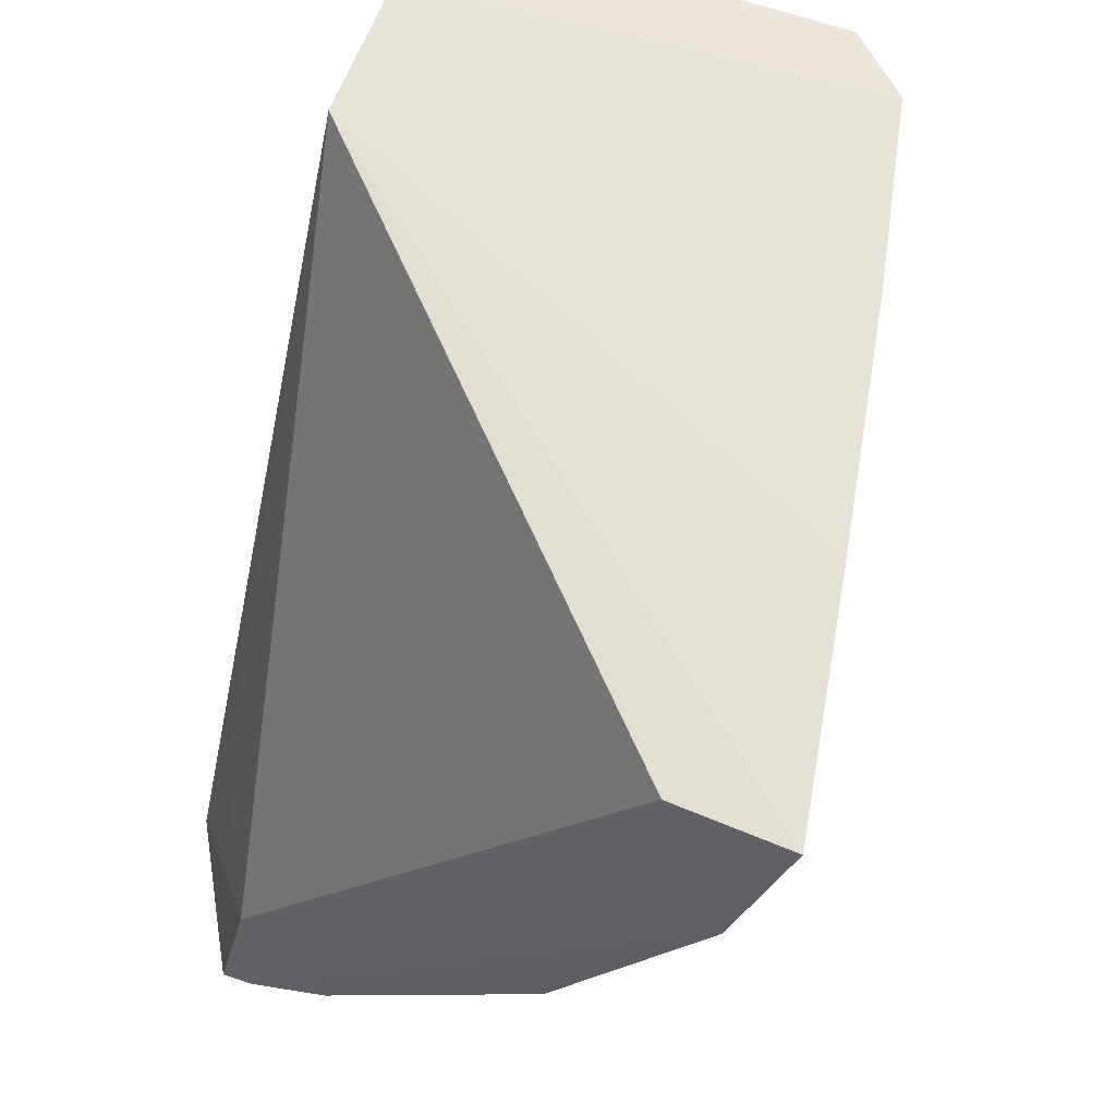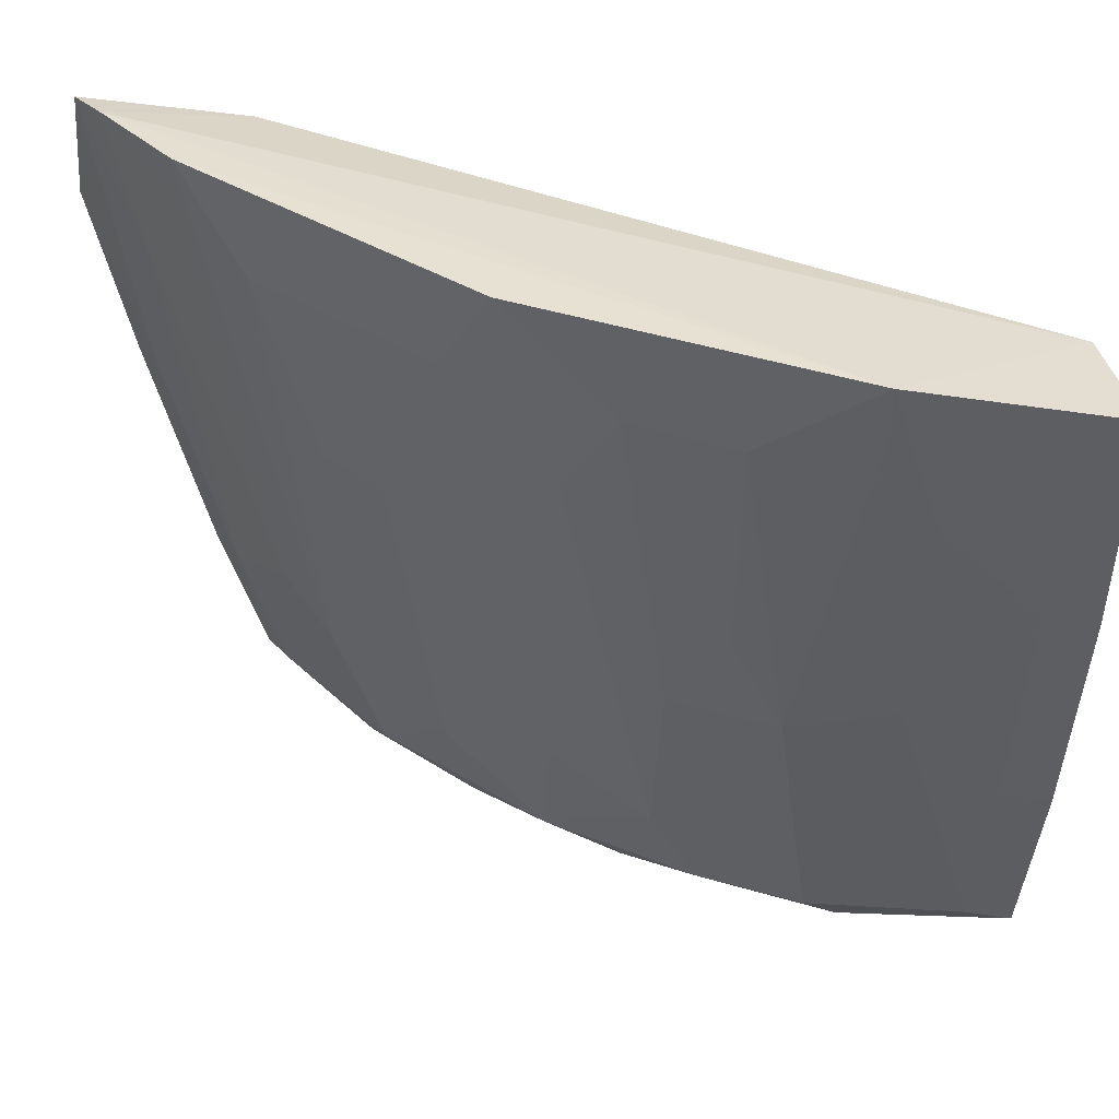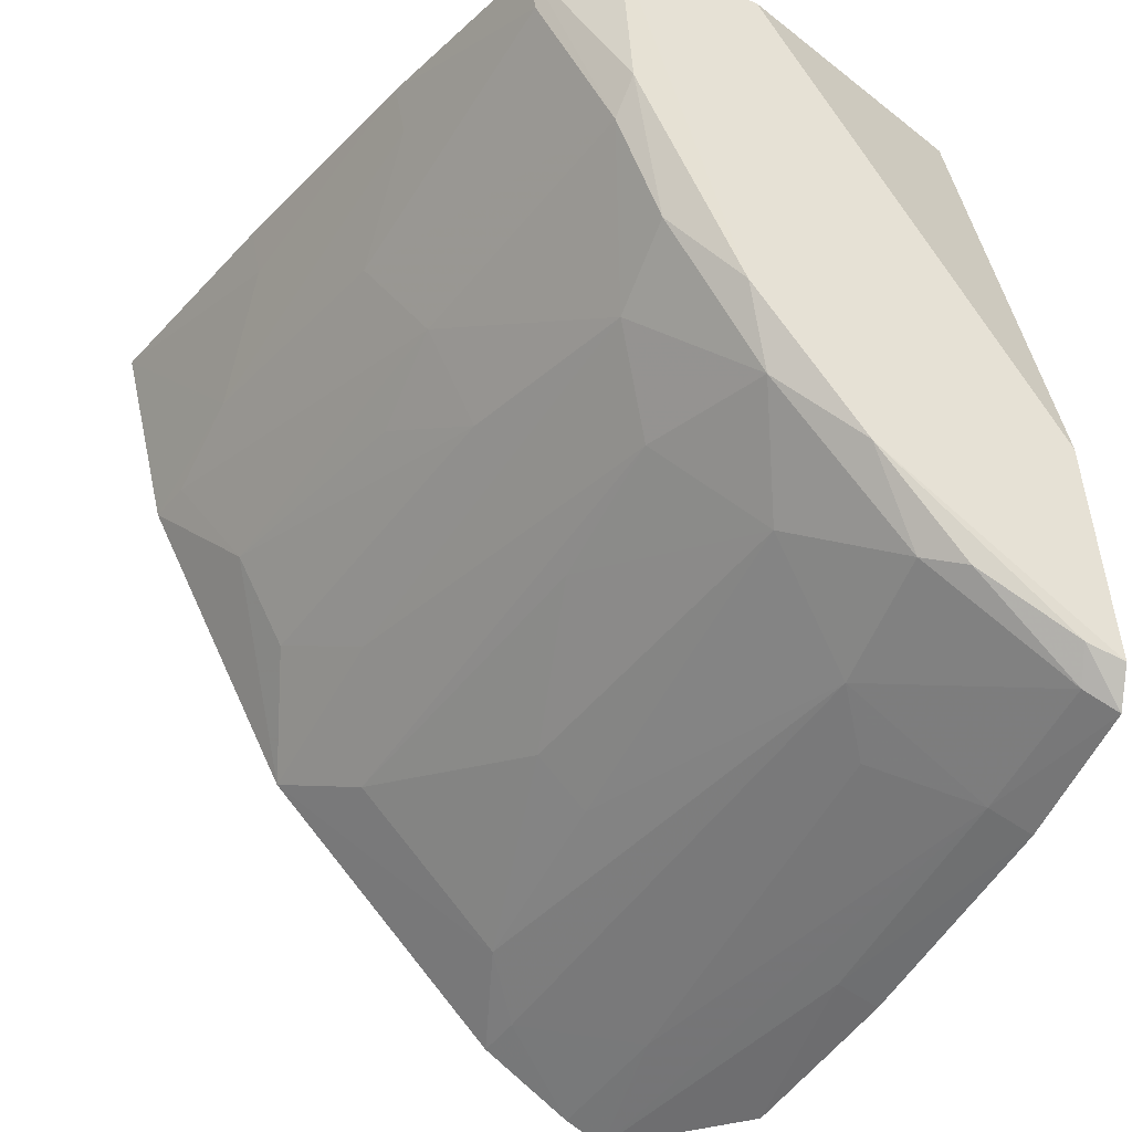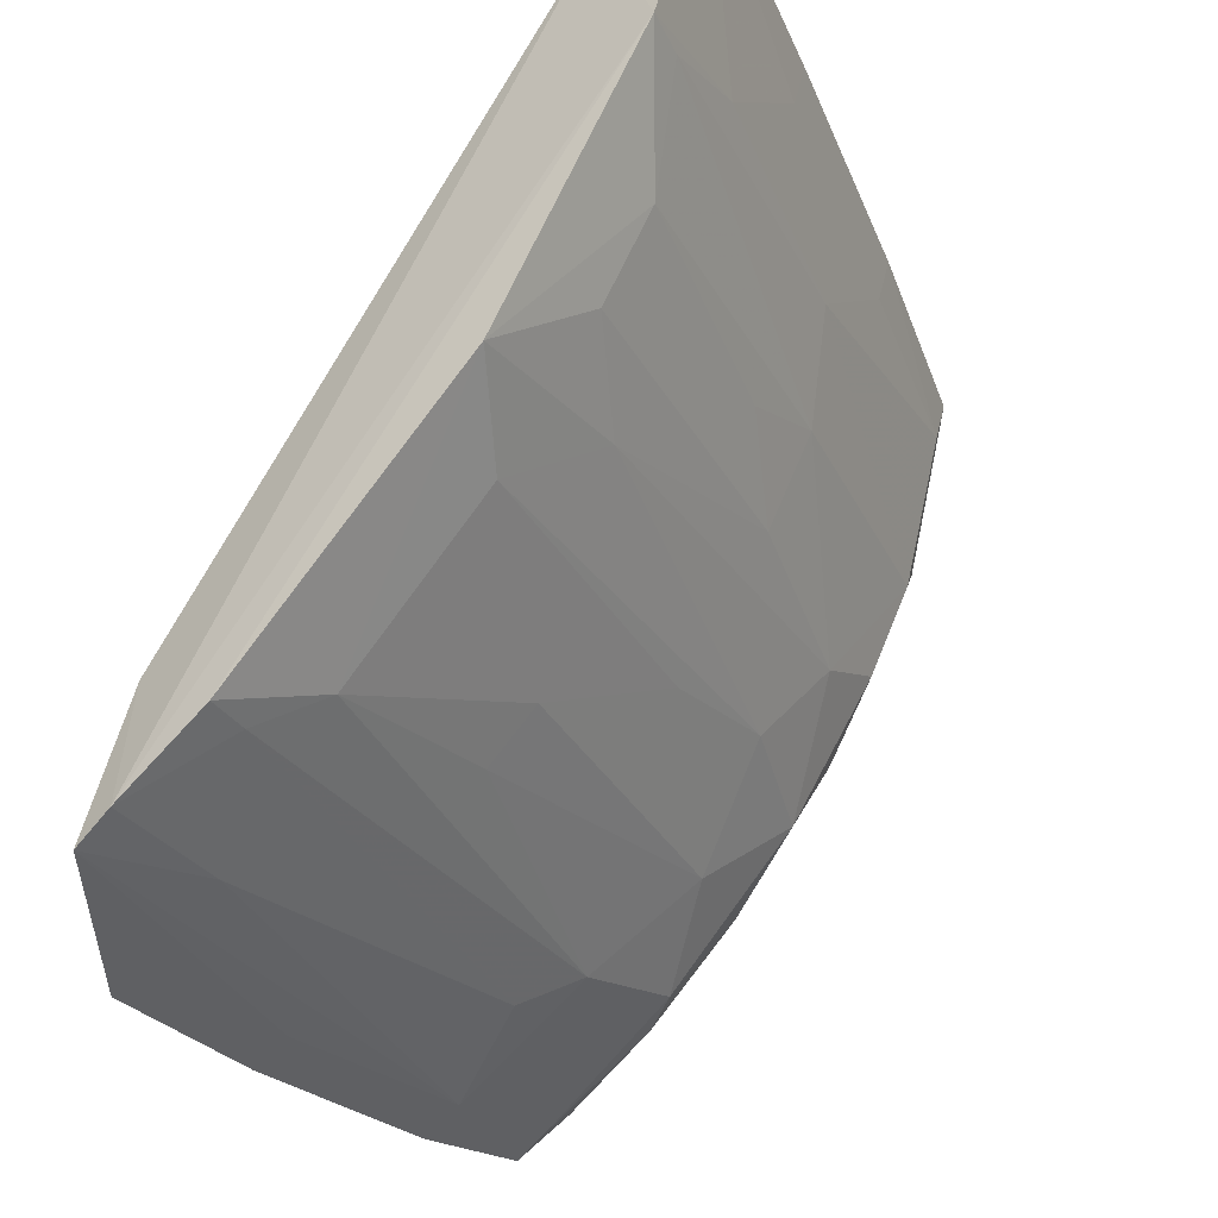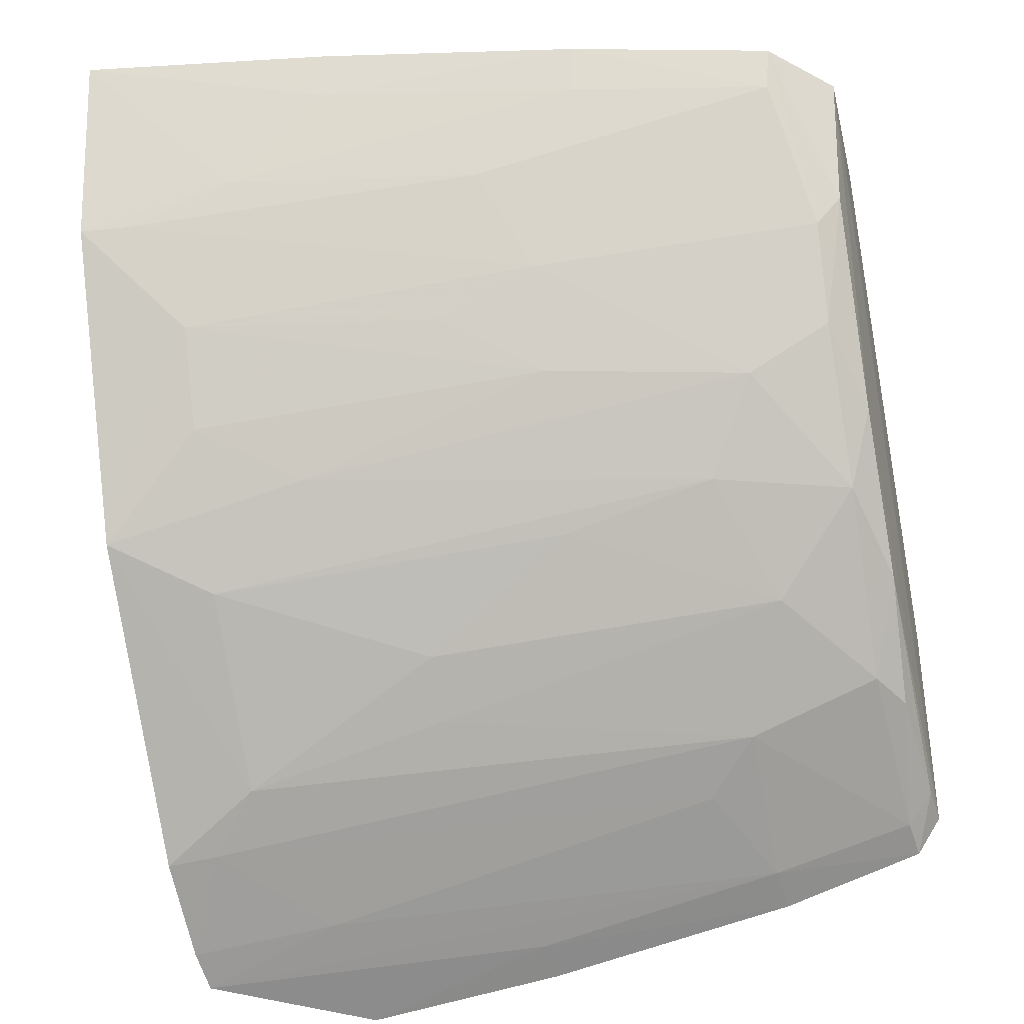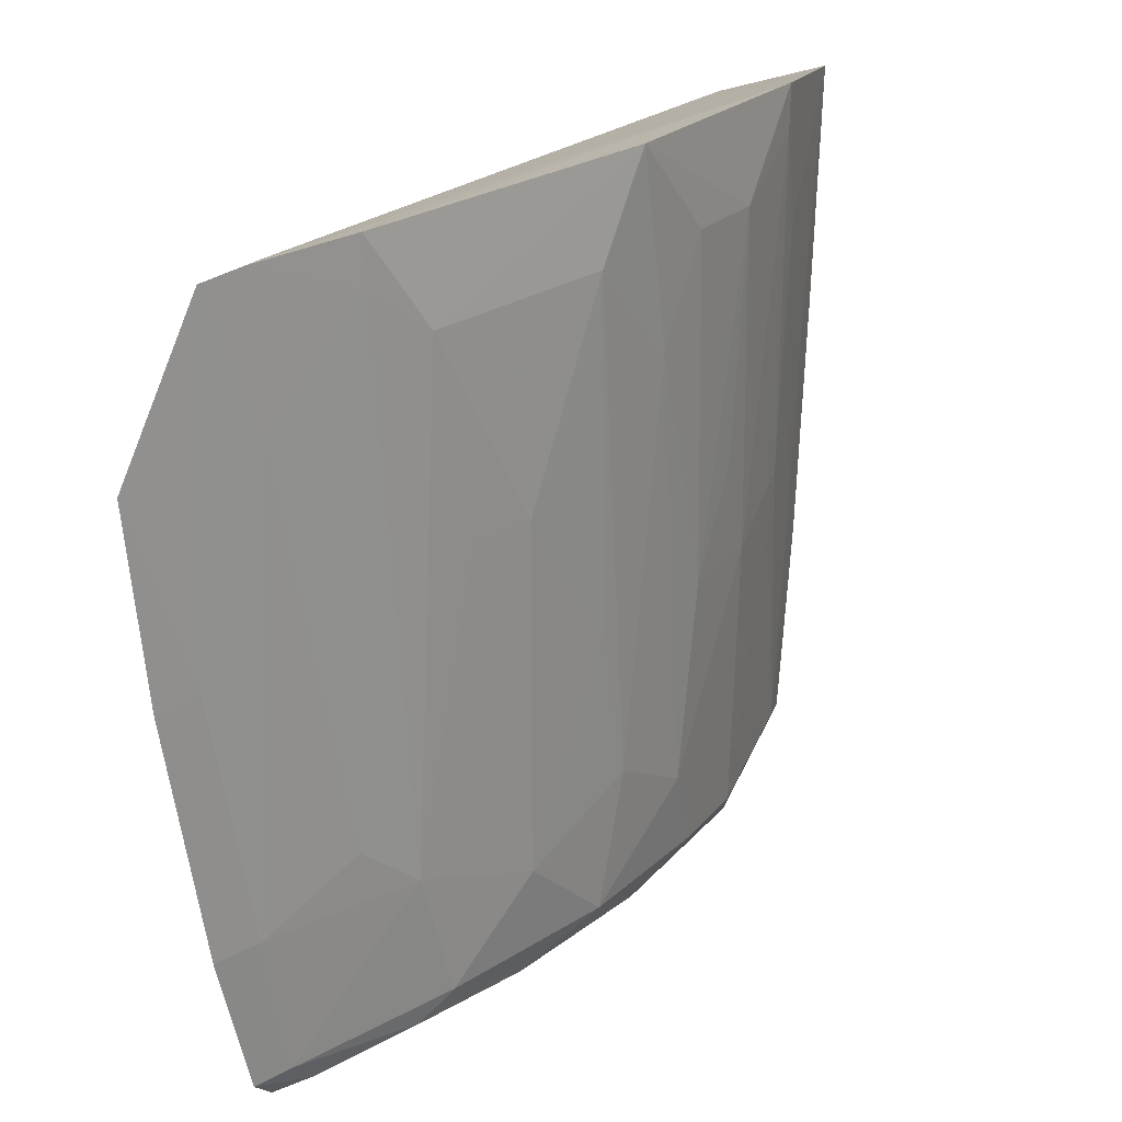
<metadata>
{"format":"obj","ext":"obj","renderer":"f3d","projection":"perspective","resolution":1024,"background":"white","views":[{"elev":60.8,"azim":21.2,"up":"+Y"},{"elev":40.0,"azim":82.9,"up":"+Z"},{"elev":-34.5,"azim":154.0,"up":"+Y"},{"elev":-39.9,"azim":32.7,"up":"+Y"},{"elev":-34.9,"azim":103.4,"up":"+Y"},{"elev":-73.6,"azim":9.0,"up":"+Y"}]}
</metadata>
<code>
v 0.05057 -0.009696 0.03334
v 0.04848 -0.01738 0.03377
v 0.04402 -0.01118 0.003886
v 0.03576 -0.00978 0.001107
v 0.02484 -0.009705 0.0116
v 0.02198 -0.0424 0.01864
v 0.0444 -0.009368 0.003683
v 0.0481 -0.01123 0.02309
v 0.03538 -0.02721 0.002419
v 0.02794 -0.03687 0.03296
v 0.04856 -0.009279 0.02299
v 0.02473 -0.009626 0.005183
v 0.04784 -0.0153 0.02743
v 0.03938 -0.02329 0.006072
v 0.03189 -0.03996 0.03382
v 0.04113 -0.01573 0.001373
v 0.04574 -0.01006 0.03301
v 0.02264 -0.04397 0.0269
v 0.04637 -0.009185 0.01225
v 0.04179 -0.009648 0.001108
v 0.02218 -0.03667 0.0008611
v 0.0227 -0.02687 0.01084
v 0.04361 -0.0191 0.01459
v 0.04588 -0.01118 0.01238
v 0.04195 -0.02959 0.03387
v 0.04138 -0.01721 0.002421
v 0.02815 -0.04251 0.03371
v 0.02413 -0.03776 0.02631
v 0.02322 -0.02762 0.0008864
v 0.02923 -0.03537 0.008173
v 0.0319 -0.02979 0.00125
v 0.02169 -0.03998 0.007988
v 0.02185 -0.03814 0.001929
v 0.04565 -0.01513 0.01673
v 0.04585 -0.02148 0.02959
v 0.03728 -0.02711 0.008229
v 0.03944 -0.02125 0.002501
v 0.02658 -0.04344 0.03348
v 0.03164 -0.03964 0.03175
v 0.02951 -0.03336 0.002548
v 0.03662 -0.02405 0.001324
v 0.02343 -0.03915 0.008196
v 0.04811 -0.01723 0.0317
v 0.04369 -0.02542 0.02962
v 0.04149 -0.02324 0.01458
v 0.04151 -0.02727 0.02539
v 0.02361 -0.04165 0.01886
v 0.0274 -0.03718 0.01035
v 0.03558 -0.03324 0.02107
v 0.02332 -0.0374 0.002129
v 0.02794 -0.03386 0.00151
v 0.02746 -0.04144 0.02752
v 0.04354 -0.02122 0.01891
v 0.03966 -0.0313 0.02968
v 0.03353 -0.03763 0.02961
v 0.03322 -0.03109 0.006085
v 0.02378 -0.03616 0.001029
v 0.03743 -0.02906 0.01466
v 0.03345 -0.03527 0.0211
f 11 5 1
f 11 1 8
f 13 8 1
f 13 1 2
f 17 1 5
f 17 5 10
f 17 2 1
f 19 11 8
f 19 3 7
f 19 7 12
f 19 12 5
f 19 5 11
f 20 12 7
f 20 4 12
f 20 7 16
f 22 5 12
f 22 18 5
f 22 6 18
f 24 8 13
f 24 19 8
f 24 3 19
f 25 2 15
f 26 16 7
f 26 7 3
f 26 23 14
f 27 17 10
f 27 15 2
f 27 2 17
f 28 18 10
f 28 10 5
f 28 5 18
f 29 12 4
f 29 4 20
f 29 20 21
f 32 6 22
f 33 22 12
f 33 32 22
f 33 29 21
f 33 12 29
f 34 24 13
f 34 3 24
f 34 26 3
f 34 23 26
f 35 2 25
f 36 9 14
f 37 26 14
f 37 14 9
f 37 16 26
f 38 27 10
f 38 10 18
f 39 15 27
f 40 31 9
f 41 31 21
f 41 21 20
f 41 20 16
f 41 16 37
f 41 37 9
f 41 9 31
f 42 32 33
f 43 34 13
f 43 13 2
f 43 23 34
f 43 35 23
f 43 2 35
f 44 35 25
f 45 14 23
f 45 35 44
f 46 36 14
f 46 14 45
f 46 45 44
f 46 44 25
f 47 38 18
f 47 18 6
f 47 42 38
f 47 6 32
f 47 32 42
f 48 30 39
f 48 42 30
f 50 40 30
f 50 42 33
f 50 30 42
f 51 31 40
f 51 40 50
f 52 27 38
f 52 38 42
f 52 42 48
f 52 48 39
f 52 39 27
f 53 45 23
f 53 23 35
f 53 35 45
f 54 46 25
f 54 36 46
f 55 39 30
f 55 15 39
f 55 49 54
f 55 54 25
f 55 25 15
f 56 30 40
f 56 40 9
f 56 9 36
f 57 21 31
f 57 31 51
f 57 33 21
f 57 51 50
f 57 50 33
f 58 54 49
f 58 36 54
f 58 56 36
f 58 49 56
f 59 55 30
f 59 30 56
f 59 56 49
f 59 49 55

</code>
